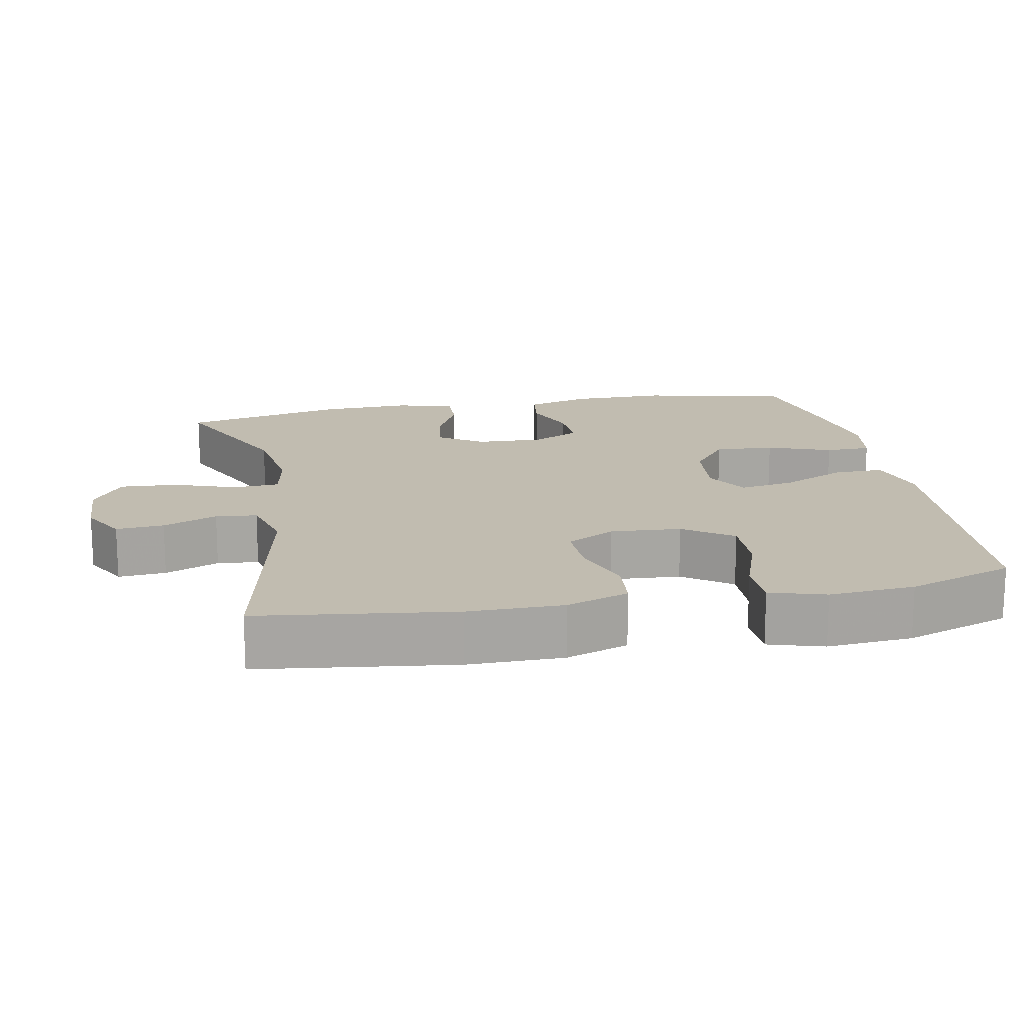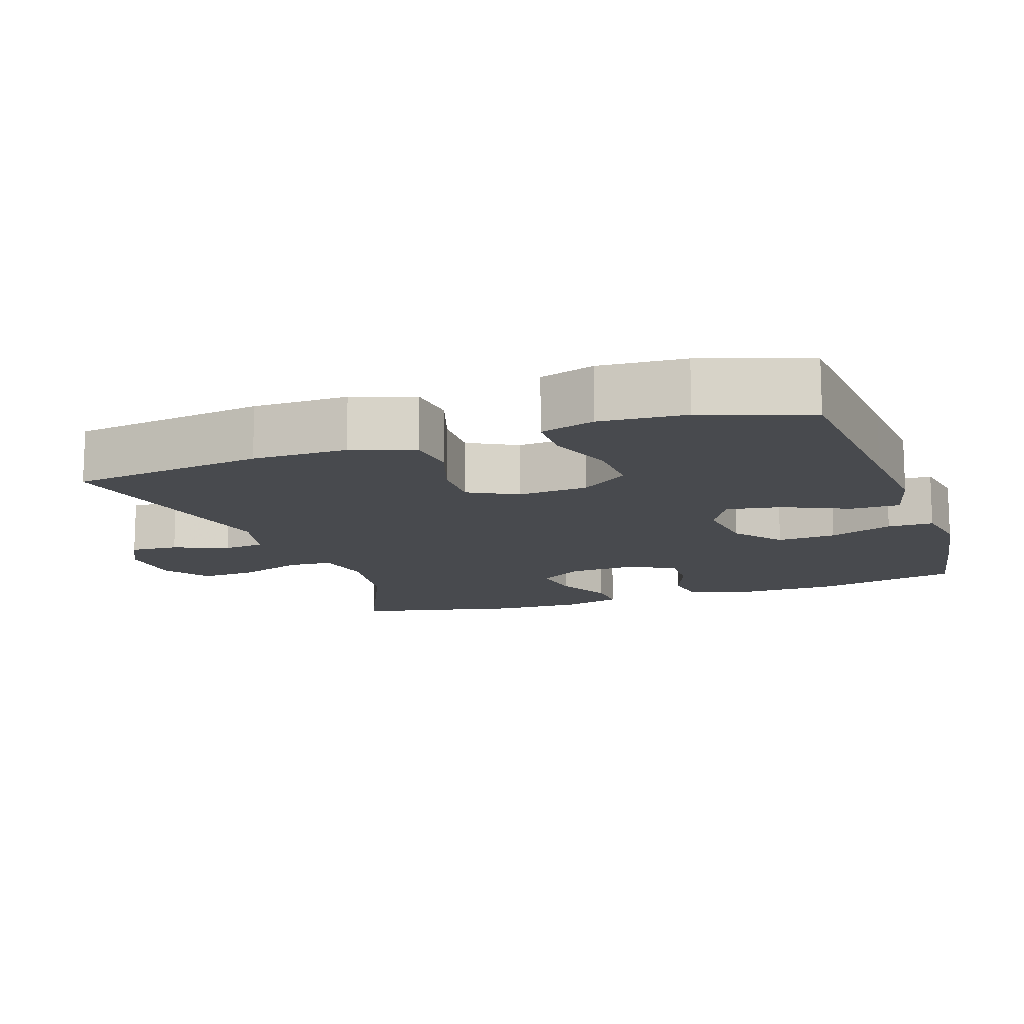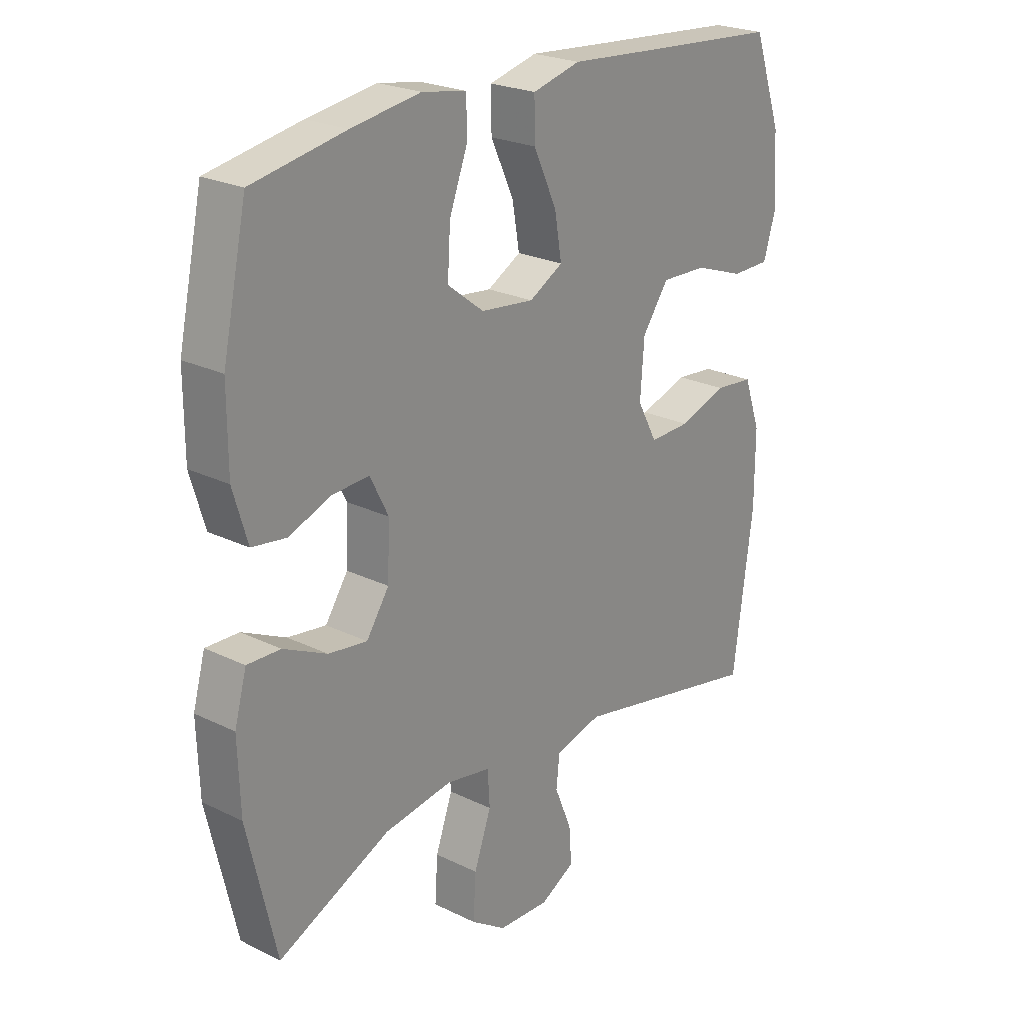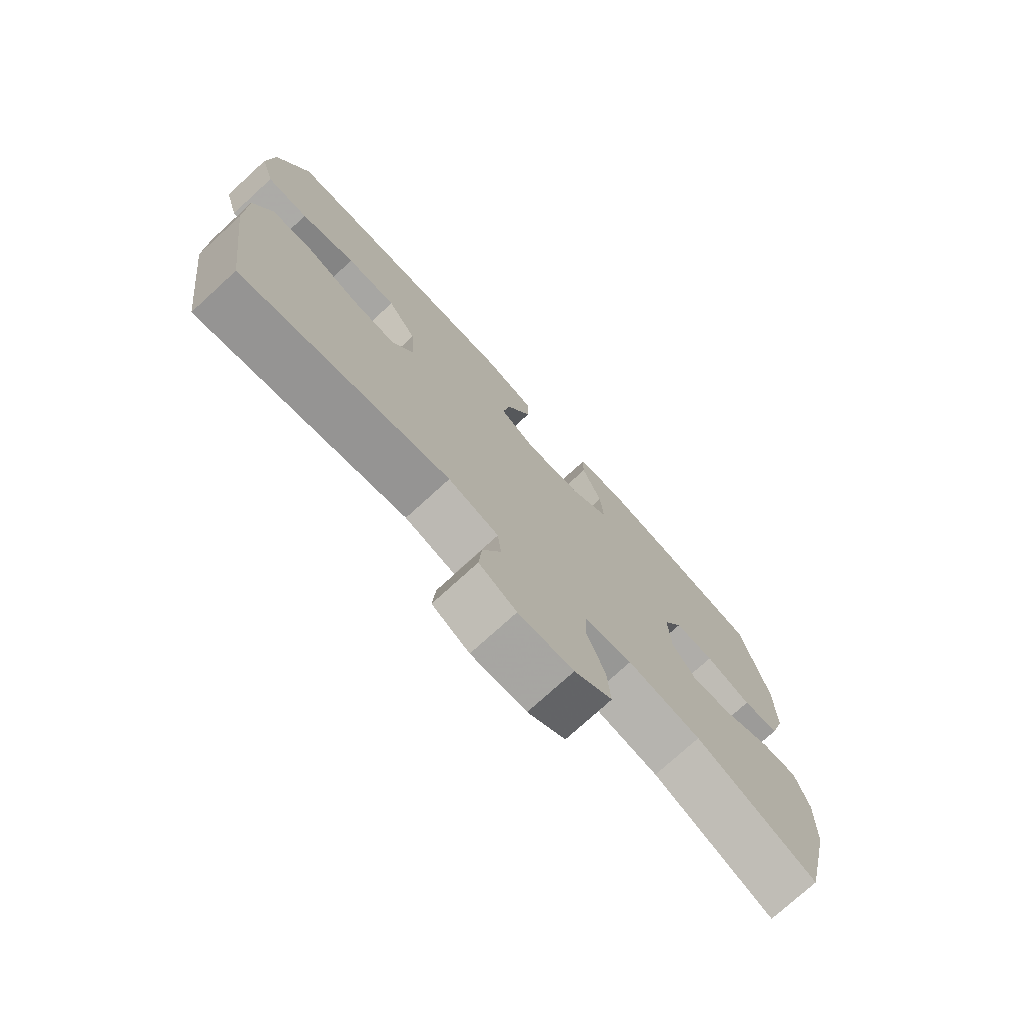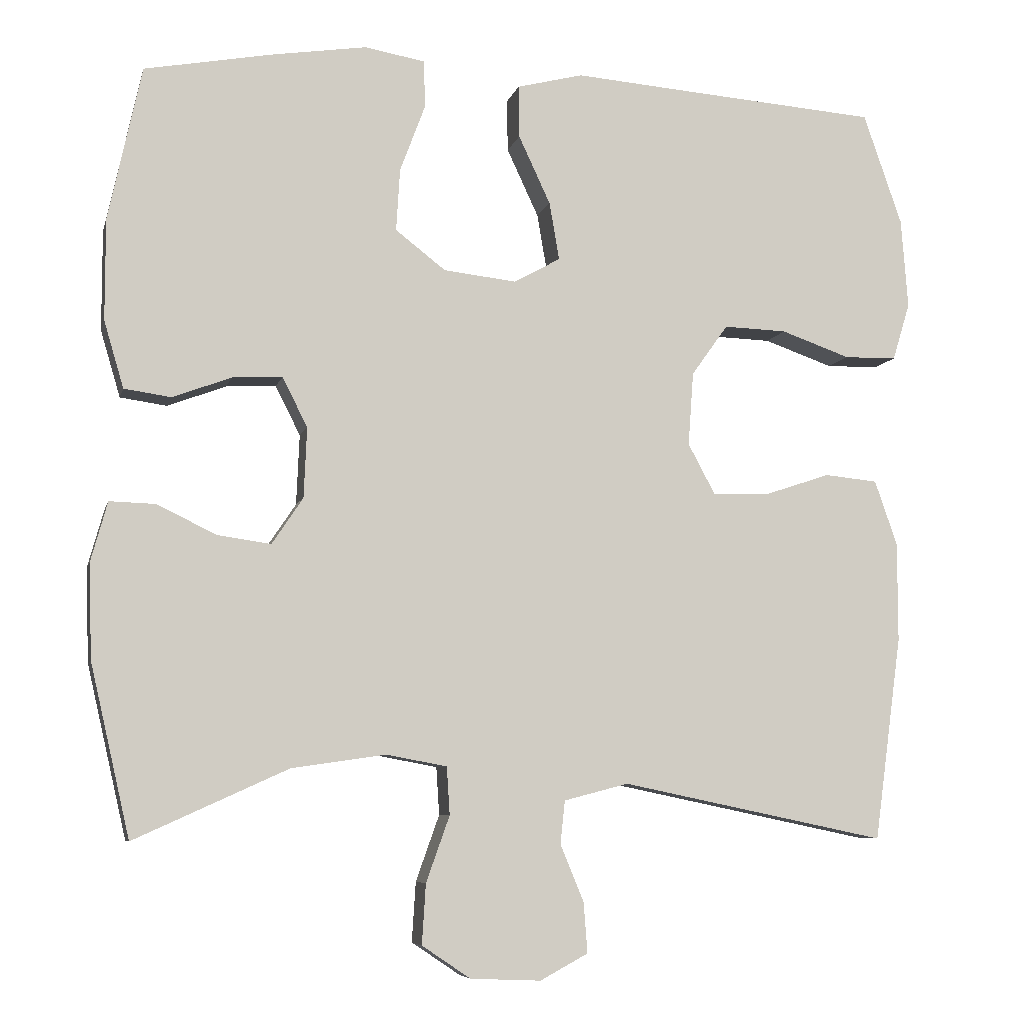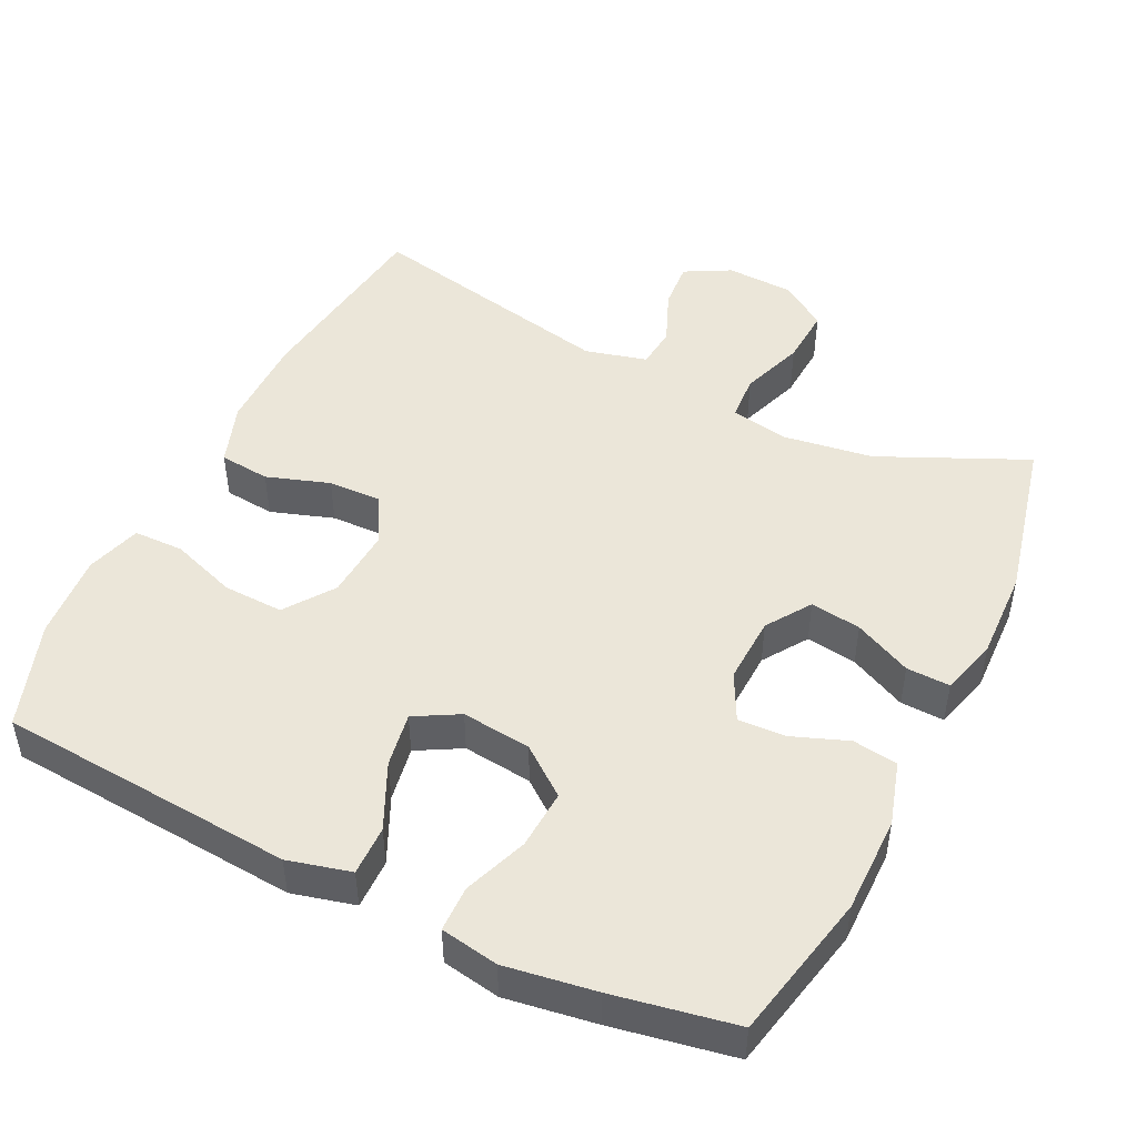
<metadata>
{"format":"obj","ext":"obj","renderer":"f3d","projection":"perspective","resolution":1024,"background":"white","views":[{"elev":16.4,"azim":-101.1,"up":"+Y"},{"elev":-13.2,"azim":-70.7,"up":"+Y"},{"elev":23.7,"azim":129.3,"up":"+Z"},{"elev":-75.6,"azim":-47.6,"up":"+Z"},{"elev":-6.8,"azim":167.0,"up":"+Z"},{"elev":48.0,"azim":26.0,"up":"+Y"}]}
</metadata>
<code>
v -0.5 0.07 -0.5
v -0.536 0.07 -0.231
v -0.536 0.07 -0.1
v -0.506 0.07 -0.014
v -0.436 0.07 -0.007
v -0.349 0.07 -0.036
v -0.275 0.07 -0.038
v -0.239 0.07 0.029
v -0.246 0.07 0.126
v -0.294 0.07 0.193
v -0.377 0.07 0.19
v -0.468 0.07 0.158
v -0.537 0.07 0.159
v -0.56 0.07 0.235
v -0.551 0.07 0.353
v -0.5 0.07 0.5
v -0.228 0.07 0.521
v -0.09 0.07 0.532
v -0.003 0.07 0.51
v -0.004 0.07 0.441
v -0.046 0.07 0.351
v -0.059 0.07 0.275
v 0.002 0.07 0.241
v 0.098 0.07 0.252
v 0.164 0.07 0.303
v 0.159 0.07 0.385
v 0.126 0.07 0.473
v 0.127 0.07 0.536
v 0.207 0.07 0.55
v 0.332 0.07 0.531
v 0.5 0.07 0.5
v 0.544 0.07 0.297
v 0.544 0.07 0.164
v 0.518 0.07 0.076
v 0.456 0.07 0.067
v 0.379 0.07 0.096
v 0.313 0.07 0.099
v 0.28 0.07 0.034
v 0.284 0.07 -0.059
v 0.325 0.07 -0.12
v 0.395 0.07 -0.11
v 0.474 0.07 -0.072
v 0.534 0.07 -0.07
v 0.556 0.07 -0.149
v 0.552 0.07 -0.273
v 0.5 0.07 -0.5
v 0.297 0.07 -0.408
v 0.173 0.07 -0.39
v 0.093 0.07 -0.405
v 0.089 0.07 -0.468
v 0.12 0.07 -0.555
v 0.125 0.07 -0.634
v 0.061 0.07 -0.677
v -0.032 0.07 -0.681
v -0.095 0.07 -0.647
v -0.09 0.07 -0.581
v -0.059 0.07 -0.506
v -0.065 0.07 -0.449
v -0.15 0.07 -0.427
v -0.5 0 -0.5
v -0.536 0 -0.231
v -0.536 0 -0.1
v -0.506 0 -0.014
v -0.436 0 -0.007
v -0.349 0 -0.036
v -0.275 0 -0.038
v -0.239 0 0.029
v -0.246 0 0.126
v -0.294 0 0.193
v -0.377 0 0.19
v -0.468 0 0.158
v -0.537 0 0.159
v -0.56 0 0.235
v -0.551 0 0.353
v -0.5 0 0.5
v -0.228 0 0.521
v -0.09 0 0.532
v -0.003 0 0.51
v -0.004 0 0.441
v -0.046 0 0.351
v -0.059 0 0.275
v 0.002 0 0.241
v 0.098 0 0.252
v 0.164 0 0.303
v 0.159 0 0.385
v 0.126 0 0.473
v 0.127 0 0.536
v 0.207 0 0.55
v 0.332 0 0.531
v 0.5 0 0.5
v 0.544 0 0.297
v 0.544 0 0.164
v 0.518 0 0.076
v 0.456 0 0.067
v 0.379 0 0.096
v 0.313 0 0.099
v 0.28 0 0.034
v 0.284 0 -0.059
v 0.325 0 -0.12
v 0.395 0 -0.11
v 0.474 0 -0.072
v 0.534 0 -0.07
v 0.556 0 -0.149
v 0.552 0 -0.273
v 0.5 0 -0.5
v 0.297 0 -0.408
v 0.173 0 -0.39
v 0.093 0 -0.405
v 0.089 0 -0.468
v 0.12 0 -0.555
v 0.125 0 -0.634
v 0.061 0 -0.677
v -0.032 0 -0.681
v -0.095 0 -0.647
v -0.09 0 -0.581
v -0.059 0 -0.506
v -0.065 0 -0.449
v -0.15 0 -0.427
f 54 55 56 57
f 54 57 58
f 53 54 58
f 50 51 52 53
f 49 50 53 58
f 44 45 46 47
f 44 47 48
f 41 42 43 44
f 40 41 44 48
f 39 40 48 49
f 33 34 35 36
f 33 36 37
f 32 33 37
f 31 32 37
f 30 31 37 38
f 26 27 28 29
f 25 26 29 30
f 18 19 20 21
f 17 18 21 22
f 16 17 22
f 15 16 22 23
f 11 12 13 14
f 10 11 14 15
f 3 4 5 6
f 3 6 7
f 59 1 2 3
f 59 3 7
f 58 59 7 8
f 38 39 49 58
f 25 30 38 58
f 24 25 58
f 23 24 58 8
f 10 15 23
f 9 10 23
f 8 9 23
f 116 115 114 113
f 117 116 113
f 117 113 112
f 112 111 110 109
f 117 112 109 108
f 106 105 104 103
f 107 106 103
f 103 102 101 100
f 107 103 100 99
f 108 107 99 98
f 95 94 93 92
f 96 95 92
f 96 92 91
f 96 91 90
f 97 96 90 89
f 88 87 86 85
f 89 88 85 84
f 80 79 78 77
f 81 80 77 76
f 81 76 75
f 82 81 75 74
f 73 72 71 70
f 74 73 70 69
f 65 64 63 62
f 66 65 62
f 62 61 60 118
f 66 62 118
f 67 66 118 117
f 117 108 98 97
f 117 97 89 84
f 117 84 83
f 67 117 83 82
f 82 74 69
f 82 69 68
f 82 68 67
f 1 60 61 2
f 2 61 62 3
f 3 62 63 4
f 4 63 64 5
f 5 64 65 6
f 6 65 66 7
f 7 66 67 8
f 8 67 68 9
f 9 68 69 10
f 10 69 70 11
f 11 70 71 12
f 12 71 72 13
f 13 72 73 14
f 14 73 74 15
f 15 74 75 16
f 16 75 76 17
f 17 76 77 18
f 18 77 78 19
f 19 78 79 20
f 20 79 80 21
f 21 80 81 22
f 22 81 82 23
f 23 82 83 24
f 24 83 84 25
f 25 84 85 26
f 26 85 86 27
f 27 86 87 28
f 28 87 88 29
f 29 88 89 30
f 30 89 90 31
f 31 90 91 32
f 32 91 92 33
f 33 92 93 34
f 34 93 94 35
f 35 94 95 36
f 36 95 96 37
f 37 96 97 38
f 38 97 98 39
f 39 98 99 40
f 40 99 100 41
f 41 100 101 42
f 42 101 102 43
f 43 102 103 44
f 44 103 104 45
f 45 104 105 46
f 46 105 106 47
f 47 106 107 48
f 48 107 108 49
f 49 108 109 50
f 50 109 110 51
f 51 110 111 52
f 52 111 112 53
f 53 112 113 54
f 54 113 114 55
f 55 114 115 56
f 56 115 116 57
f 57 116 117 58
f 58 117 118 59
f 59 118 60 1

</code>
